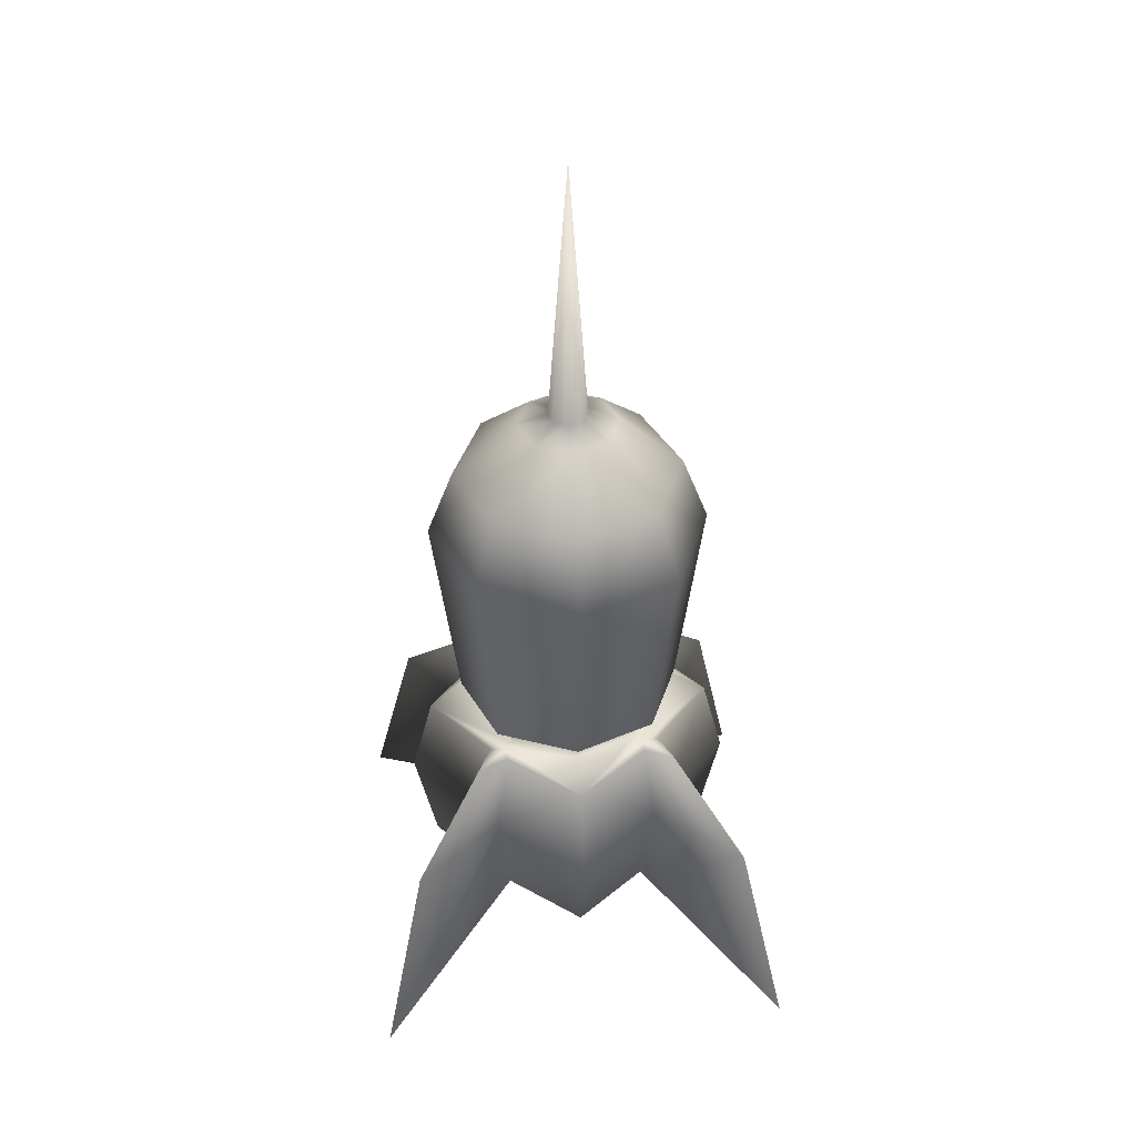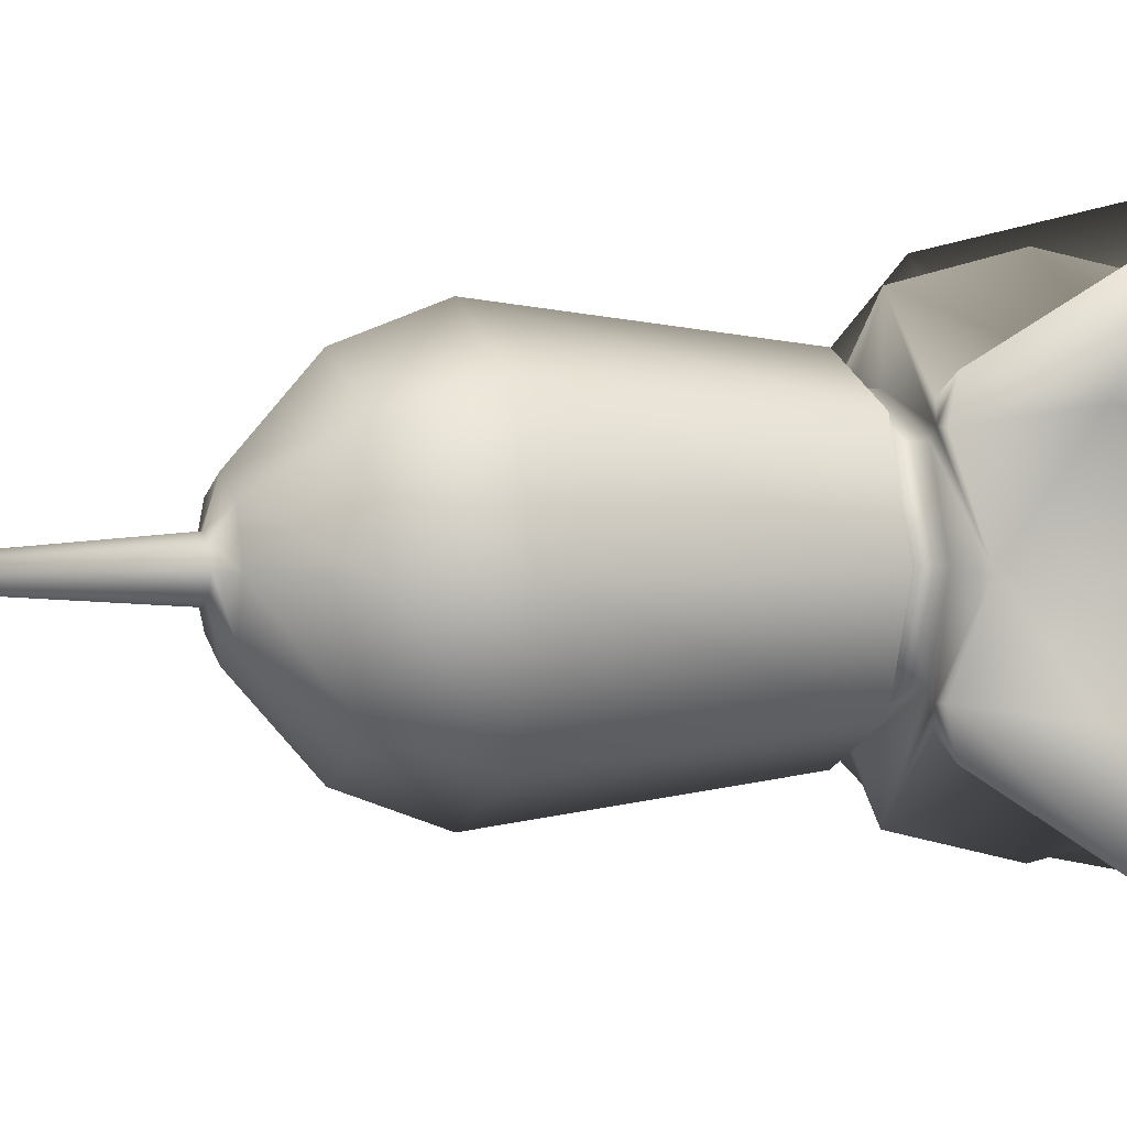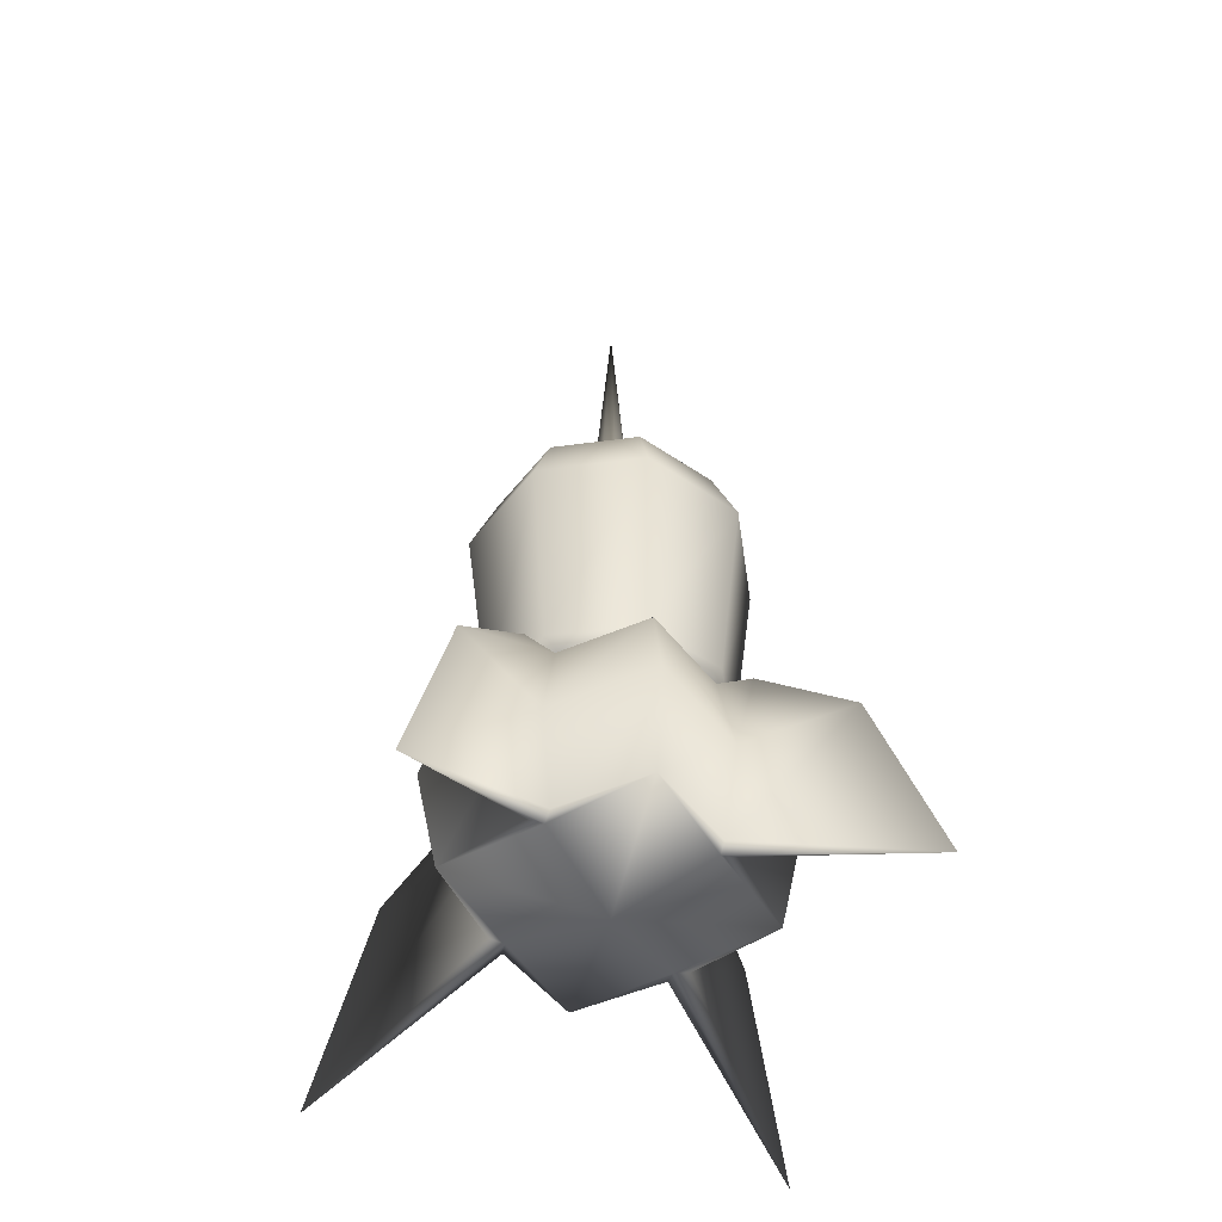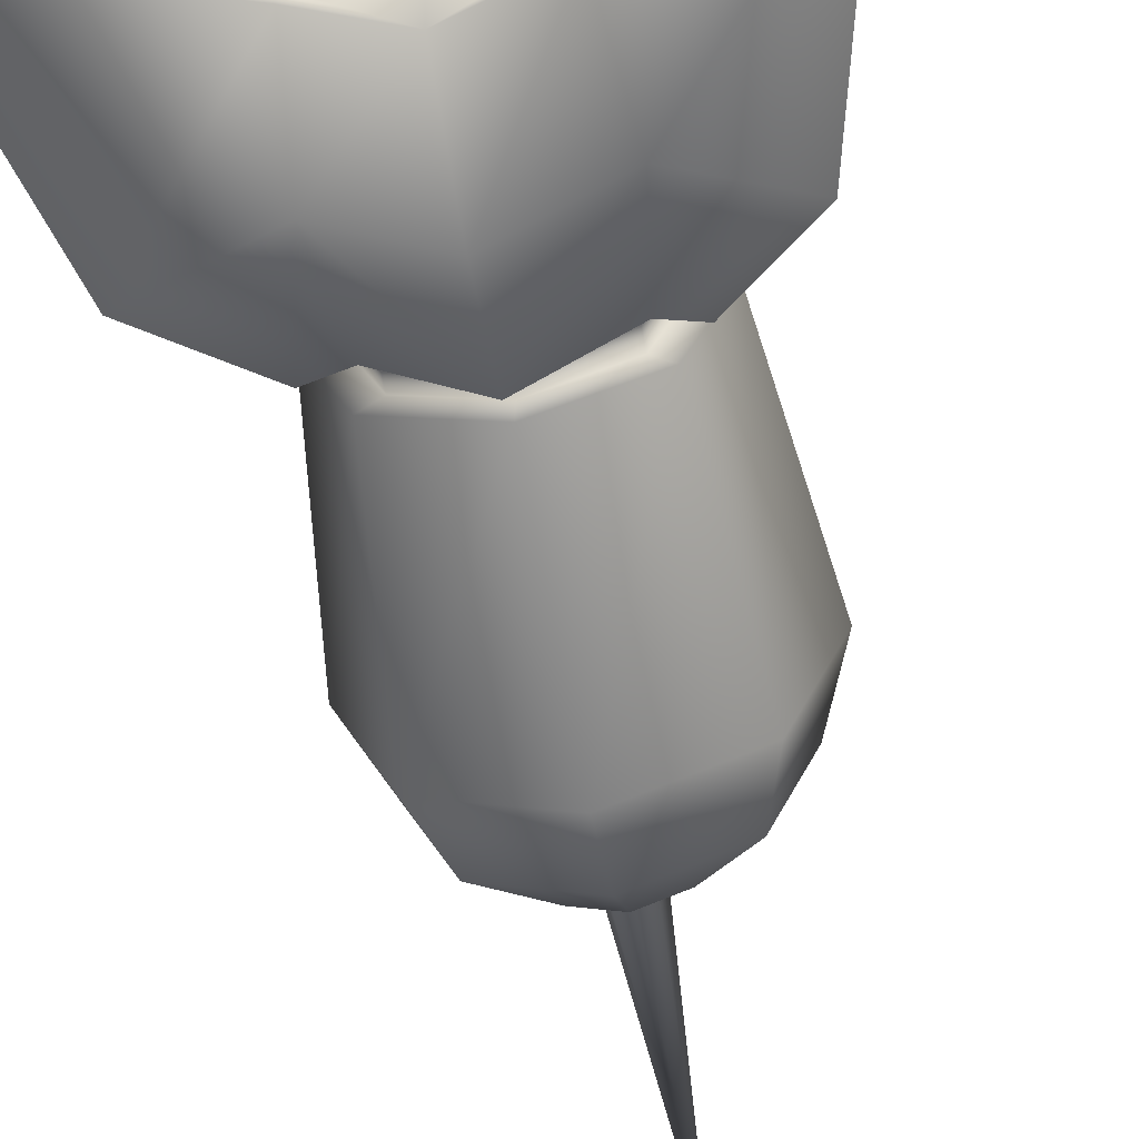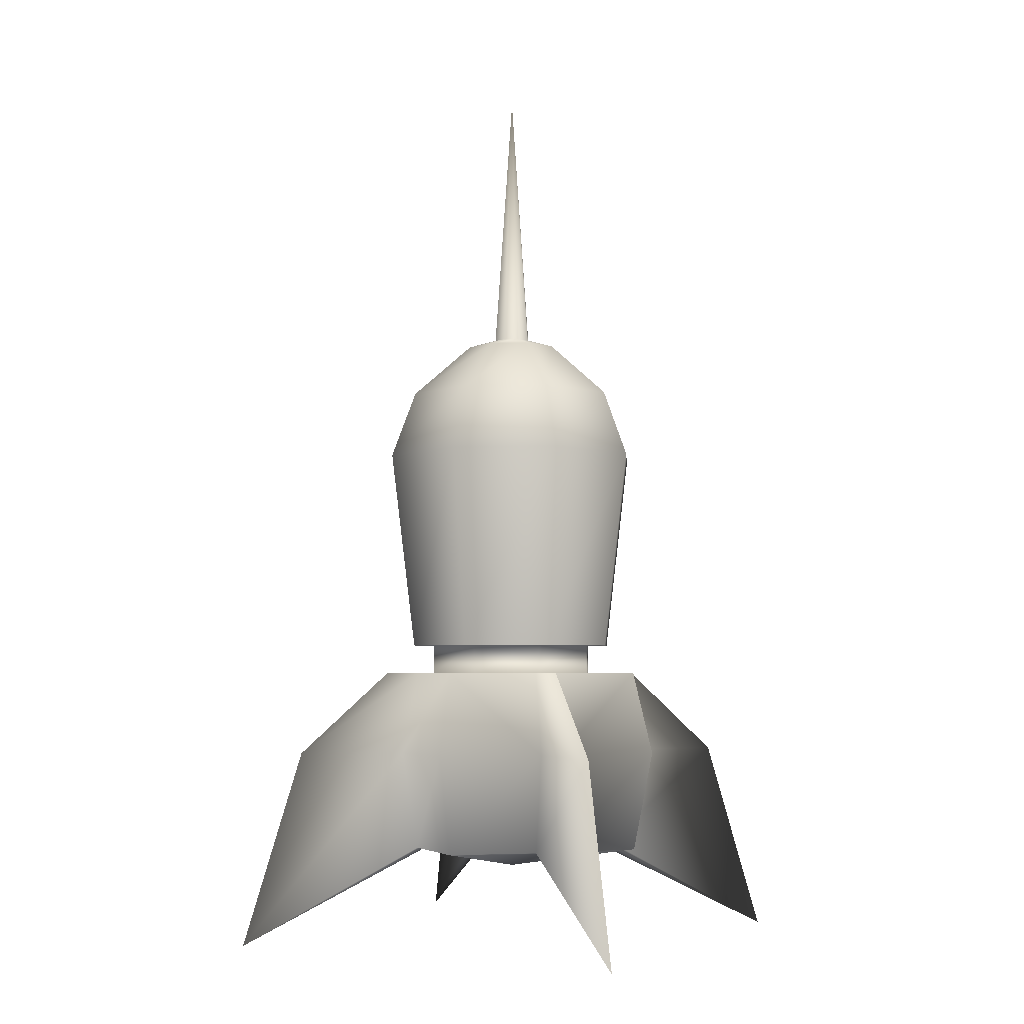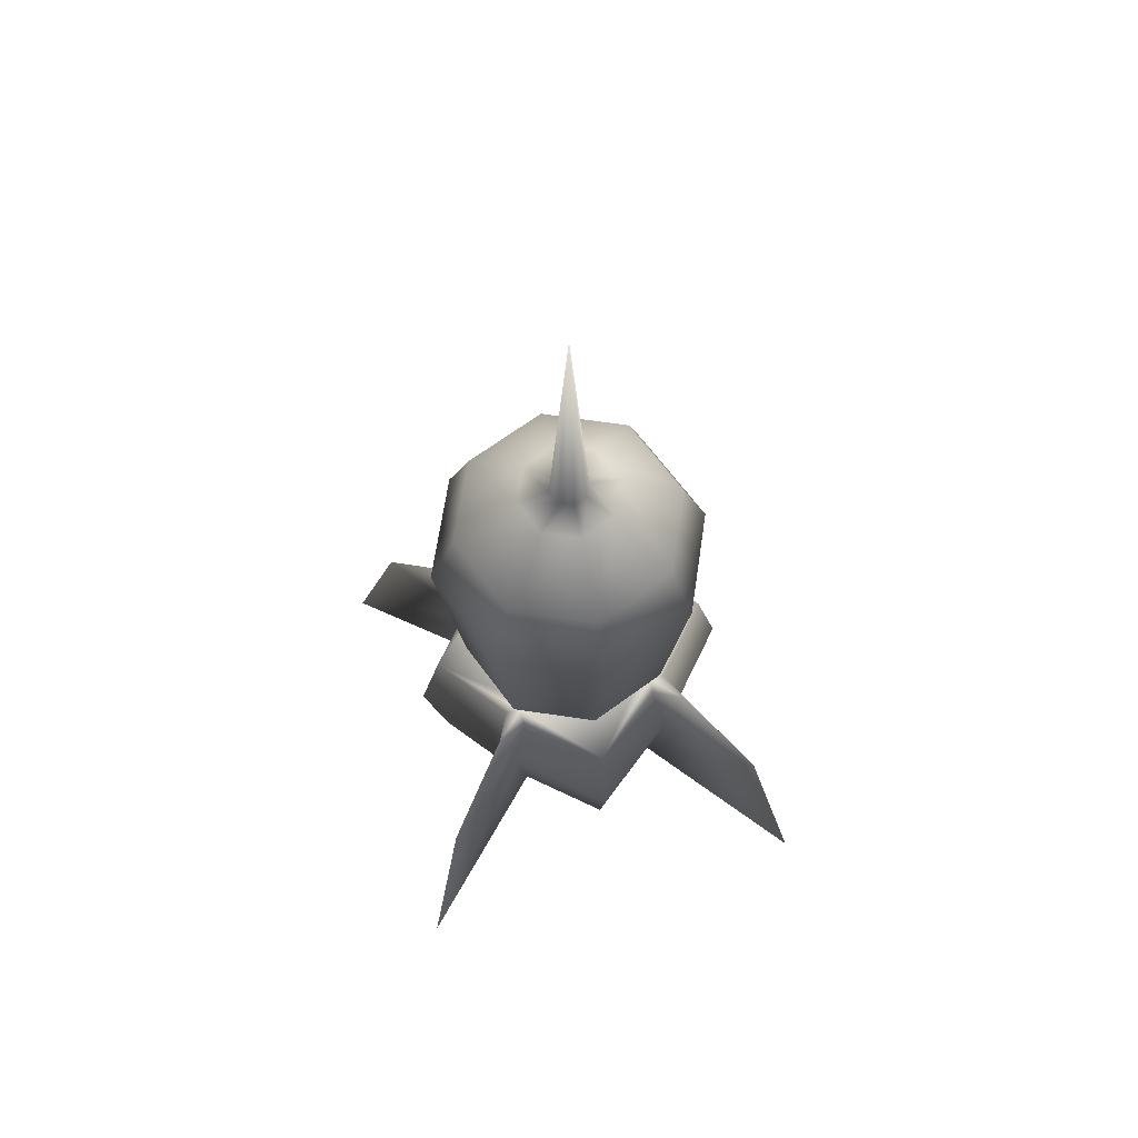
<metadata>
{"format":"obj","ext":"obj","renderer":"f3d","projection":"perspective","resolution":1024,"background":"white","views":[{"elev":40.4,"azim":84.7,"up":"+Y"},{"elev":2.8,"azim":-108.2,"up":"+Z"},{"elev":-50.5,"azim":165.8,"up":"+Y"},{"elev":-59.6,"azim":10.0,"up":"+Z"},{"elev":-4.7,"azim":26.4,"up":"+Y"},{"elev":66.8,"azim":166.0,"up":"+Y"}]}
</metadata>
<code>
g default
v 0.01227 0.4091 -0.01227
v 0 0.4091 -0.01736
v -0.01227 0.4091 -0.01227
v -0.01736 0.4091 0
v -0.01227 0.4091 0.01227
v 0 0.4091 0.01736
v 0.01227 0.4091 0.01227
v 0.01736 0.4091 0
v 0 0.6525 0
v 0.03139 0.4009 -0.03139
v -0 0.4009 -0.04439
v -0.03139 0.4009 -0.03139
v -0.04439 0.4009 0
v -0.03139 0.4009 0.03139
v -0 0.4009 0.04439
v 0.03139 0.4009 0.03139
v 0.04439 0.4009 0
v 0.07129 0.3514 -0.07129
v -0 0.3514 -0.1008
v -0.07129 0.3514 -0.07129
v -0.1008 0.3514 0
v -0.07129 0.3514 0.07129
v -0 0.3514 0.1008
v 0.07129 0.3514 0.07129
v 0.1008 0.3514 0
v 0.08776 0.2897 -0.08776
v -0 0.2897 -0.1241
v -0.08776 0.2897 -0.08776
v -0.1241 0.2897 0
v -0.08776 0.2897 0.08776
v -0 0.2897 0.1241
v 0.08776 0.2897 0.08776
v 0.1241 0.2897 0
v 0.07129 0.1033 -0.07129
v -0 0.1033 -0.1008
v -0.07129 0.1033 -0.07129
v -0.1008 0.1033 0
v -0.07129 0.1033 0.07129
v -0 0.1033 0.1008
v 0.07129 0.1033 0.07129
v 0.1008 0.1033 0
v -0 0.07661 -0.1303
v -0.1303 0.07661 0
v -0 0.07661 0.1303
v 0.1303 0.07661 0
v -0 0 -0.1496
v -0.1496 0 0
v -0 0 0.1496
v 0.1496 0 0
v -0 -0.09142 -0.1303
v -0.1303 -0.09142 0
v -0 -0.09142 0.1303
v 0.1303 -0.09142 0
v -0 -0.112 0
v 0.0573 0.1033 -0.0573
v -0 0.1033 -0.08104
v 0.0573 0.07661 -0.0573
v -0 0.07661 -0.08104
v -0.0573 0.1033 -0.0573
v -0.0573 0.07661 -0.0573
v -0.08104 0.1033 0
v -0.08104 0.07661 0
v -0.0573 0.1033 0.0573
v -0.0573 0.07661 0.0573
v -0 0.1033 0.08104
v -0 0.07661 0.08104
v 0.0573 0.1033 0.0573
v 0.0573 0.07661 0.0573
v 0.08104 0.1033 0
v 0.08104 0.07661 0
v 0.06429 0.07661 -0.06429
v 0.07762 0.07661 -0.06364
v 0.09015 0.07661 -0.09015
v 0.06364 0.07661 -0.07762
v 0.07421 0 -0.08819
v 0.15 0 -0.15
v 0.08819 0 -0.07421
v -0.06429 0.07661 -0.06429
v -0.06364 0.07661 -0.07762
v -0.09015 0.07661 -0.09015
v -0.07762 0.07661 -0.06364
v -0.08819 0 -0.07421
v -0.15 0 -0.15
v -0.07421 0 -0.08819
v -0.06429 0.07661 0.06429
v -0.07762 0.07661 0.06364
v -0.09015 0.07661 0.09015
v -0.06364 0.07661 0.07762
v -0.07421 0 0.08819
v -0.15 0 0.15
v -0.08819 0 0.07421
v 0.06429 0.07661 0.06429
v 0.06364 0.07661 0.07762
v 0.09015 0.07661 0.09015
v 0.07762 0.07661 0.06364
v 0.08819 0 0.07421
v 0.15 0 0.15
v 0.07421 0 0.08819
v 0.06446 -0.09355 -0.06446
v 0.06364 -0.09142 -0.07762
v 0.1883 -0.1786 -0.1883
v 0.07762 -0.09142 -0.06364
v -0.06446 -0.09355 -0.06446
v -0.07762 -0.09142 -0.06364
v -0.1883 -0.1786 -0.1883
v -0.06364 -0.09142 -0.07762
v -0.06446 -0.09355 0.06446
v -0.06364 -0.09142 0.07762
v -0.1883 -0.1786 0.1883
v -0.07762 -0.09142 0.06364
v 0.06446 -0.09355 0.06446
v 0.07762 -0.09142 0.06364
v 0.1883 -0.1786 0.1883
v 0.06364 -0.09142 0.07762
g pCone1
f 1 2 9
f 2 3 9
f 3 4 9
f 4 5 9
f 5 6 9
f 6 7 9
f 7 8 9
f 8 1 9
f 2 1 10 11
f 3 2 11 12
f 4 3 12 13
f 5 4 13 14
f 6 5 14 15
f 7 6 15 16
f 8 7 16 17
f 1 8 17 10
f 11 10 18 19
f 12 11 19 20
f 13 12 20 21
f 14 13 21 22
f 15 14 22 23
f 16 15 23 24
f 17 16 24 25
f 10 17 25 18
f 19 18 26 27
f 20 19 27 28
f 21 20 28 29
f 22 21 29 30
f 23 22 30 31
f 24 23 31 32
f 25 24 32 33
f 18 25 33 26
f 27 26 34 35
f 28 27 35 36
f 29 28 36 37
f 30 29 37 38
f 31 30 38 39
f 32 31 39 40
f 33 32 40 41
f 26 33 41 34
f 56 55 57 58
f 59 56 58 60
f 61 59 60 62
f 63 61 62 64
f 65 63 64 66
f 67 65 66 68
f 69 67 68 70
f 55 69 70 57
f 50 100 99 54
f 51 104 103 54
f 52 108 107 54
f 53 112 111 54
f 35 34 55 56
f 36 35 56 59
f 42 79 78 60 58
f 37 36 59 61
f 38 37 61 63
f 43 86 85 64 62
f 39 38 63 65
f 40 39 65 67
f 44 93 92 68 66
f 41 40 67 69
f 34 41 69 55
f 45 72 71 57 70
f 71 74 42 58 57
f 78 81 43 62 60
f 85 88 44 66 64
f 92 95 45 70 68
f 99 102 53 54
f 103 106 50 54
f 107 110 51 54
f 111 114 52 54
f 74 73 76 75
f 73 72 77 76
f 81 80 83 82
f 80 79 84 83
f 88 87 90 89
f 87 86 91 90
f 95 94 97 96
f 94 93 98 97
f 42 74 75 46
f 84 79 42 46
f 43 81 82 47
f 91 86 43 47
f 44 88 89 48
f 98 93 44 48
f 45 95 96 49
f 77 72 45 49
f 46 75 100 50
f 84 46 50 106
f 47 82 104 51
f 91 47 51 110
f 48 89 108 52
f 98 48 52 114
f 49 96 112 53
f 77 49 53 102
f 71 72 73
f 71 73 74
f 78 79 80
f 78 80 81
f 85 86 87
f 85 87 88
f 92 93 94
f 92 94 95
f 99 100 101 102
f 103 104 105 106
f 107 108 109 110
f 111 112 113 114
f 75 76 101 100
f 76 77 102 101
f 82 83 105 104
f 83 84 106 105
f 89 90 109 108
f 90 91 110 109
f 96 97 113 112
f 97 98 114 113

</code>
